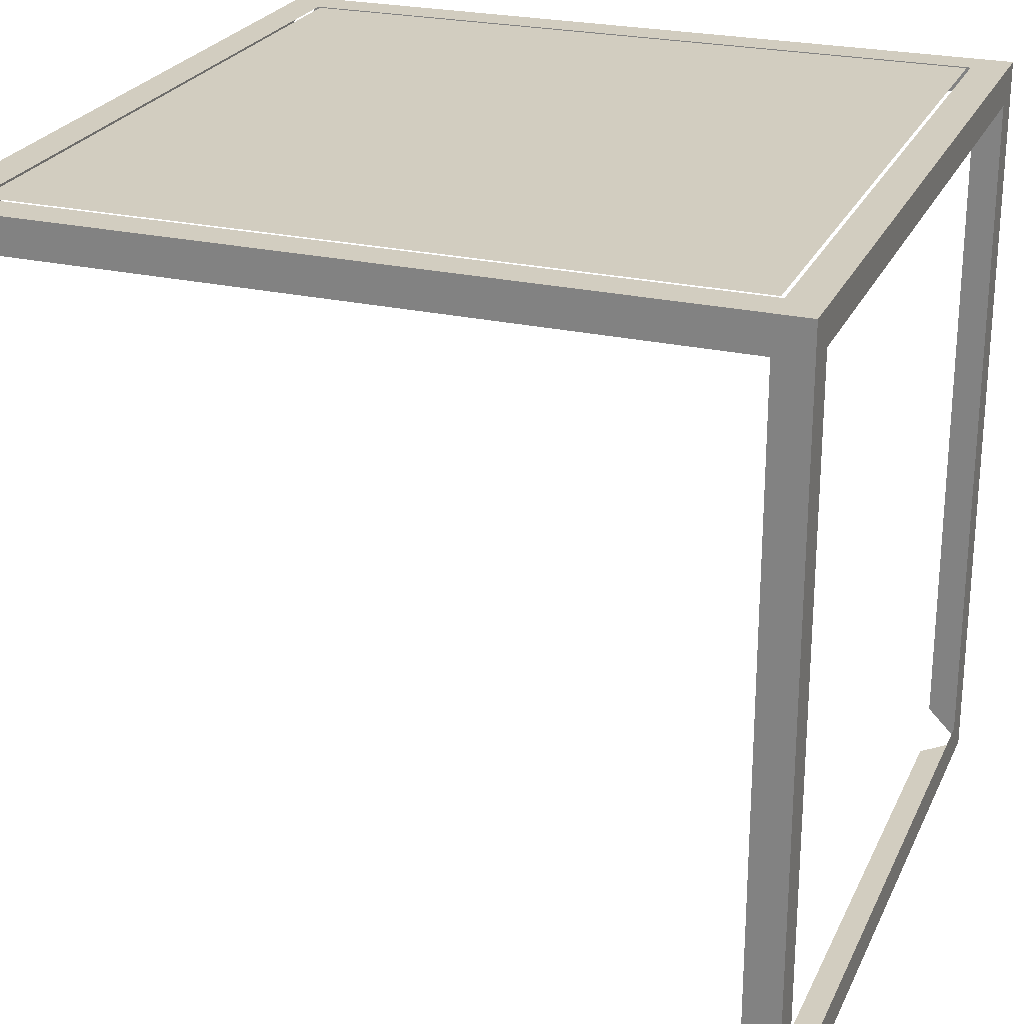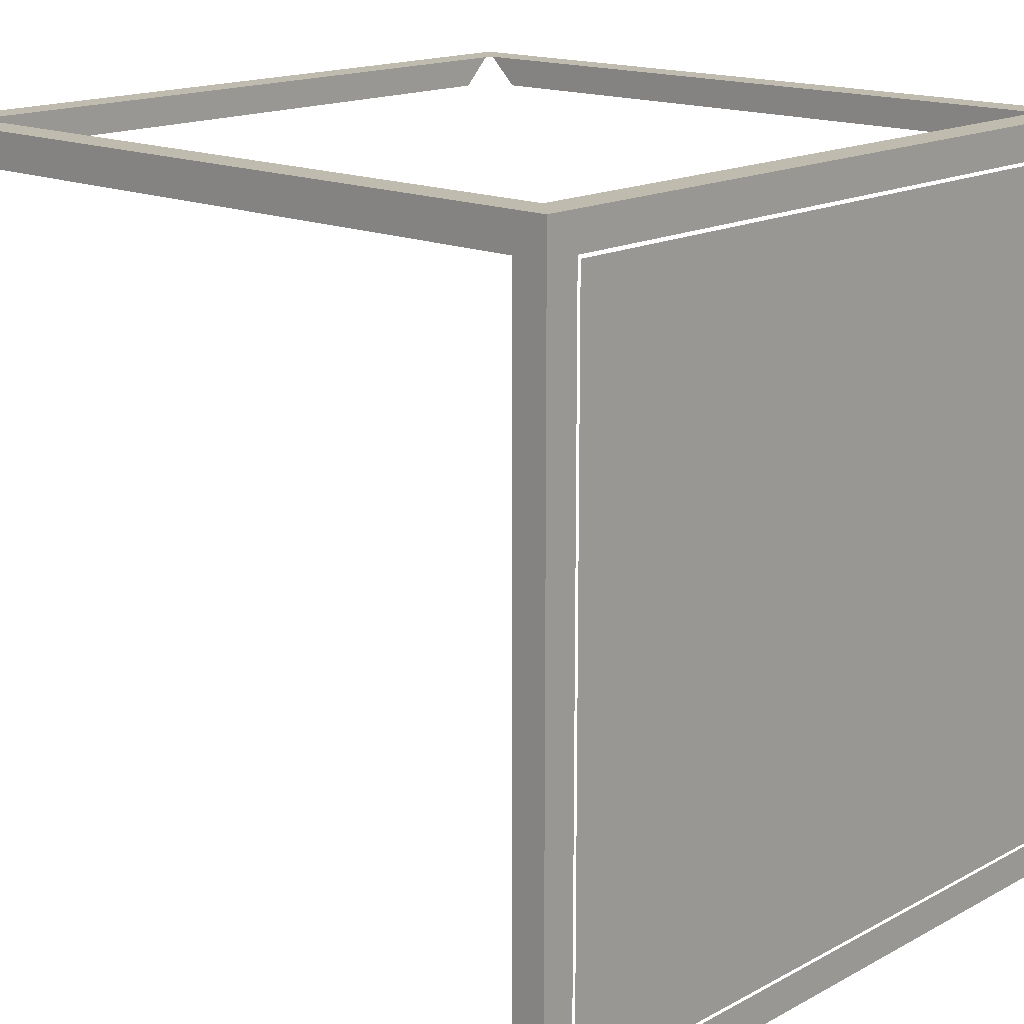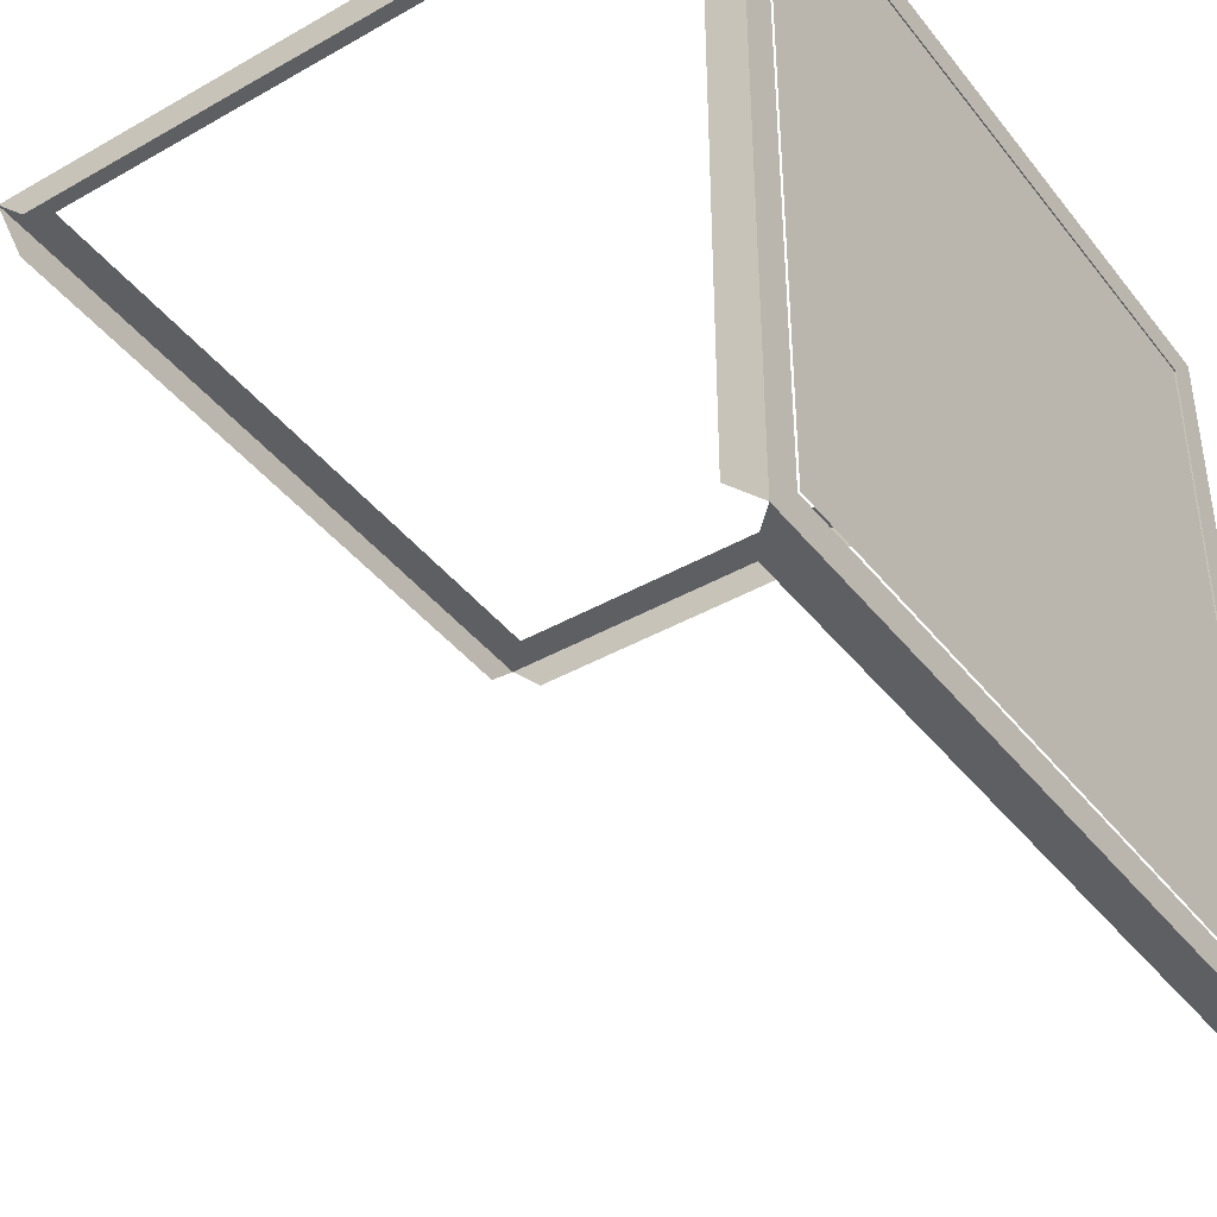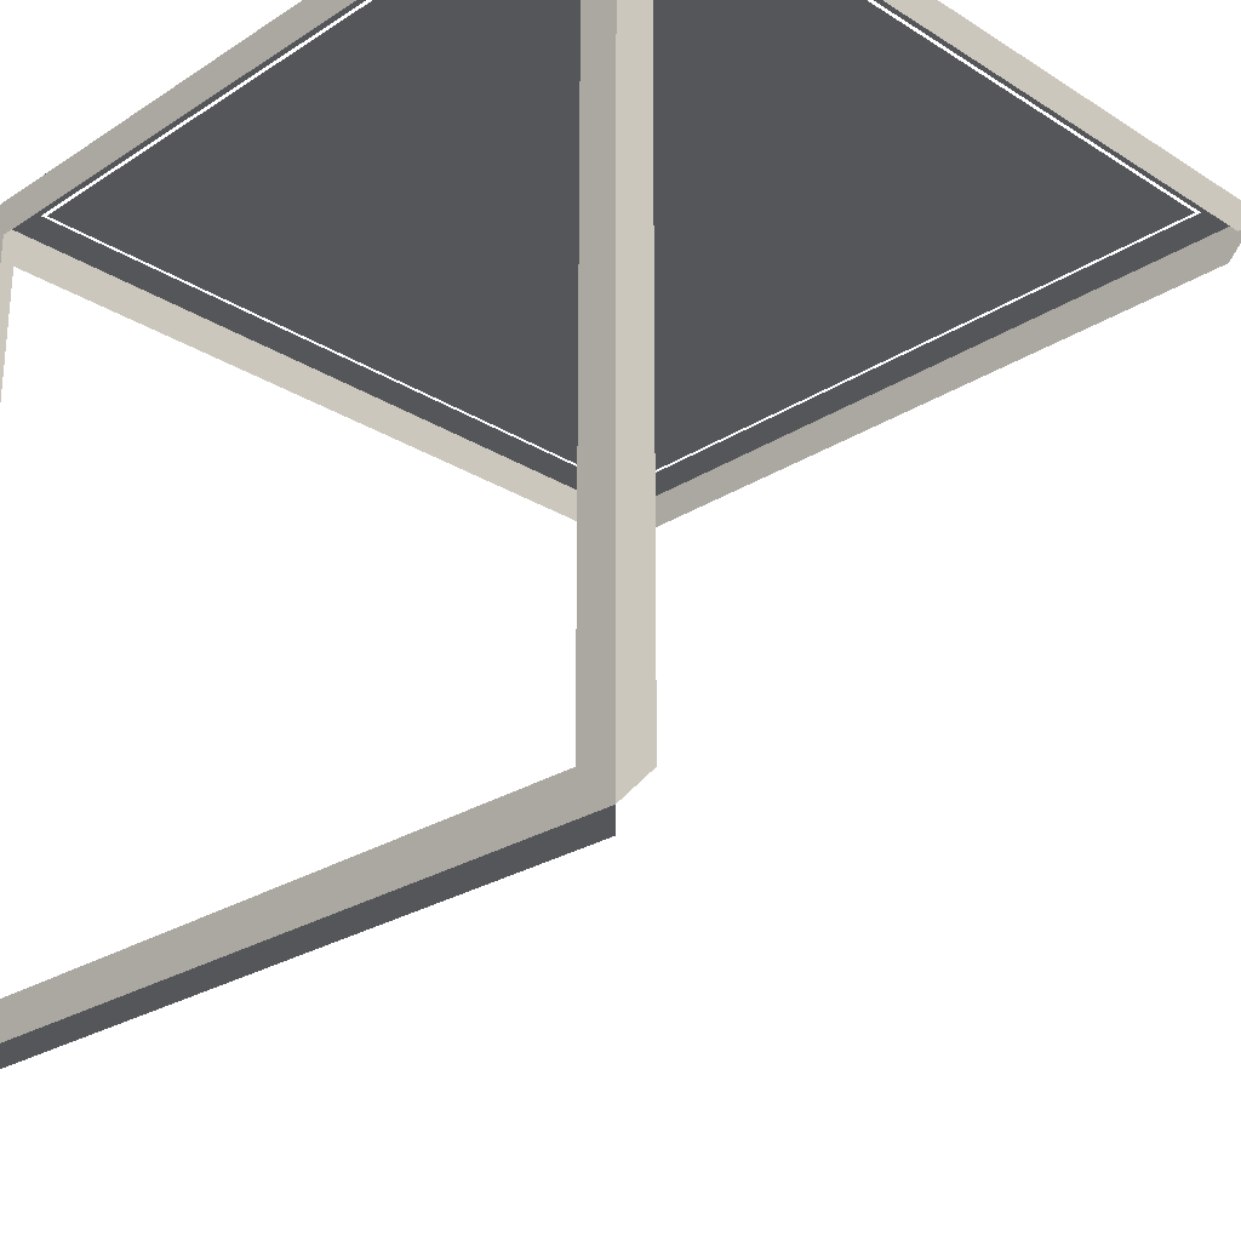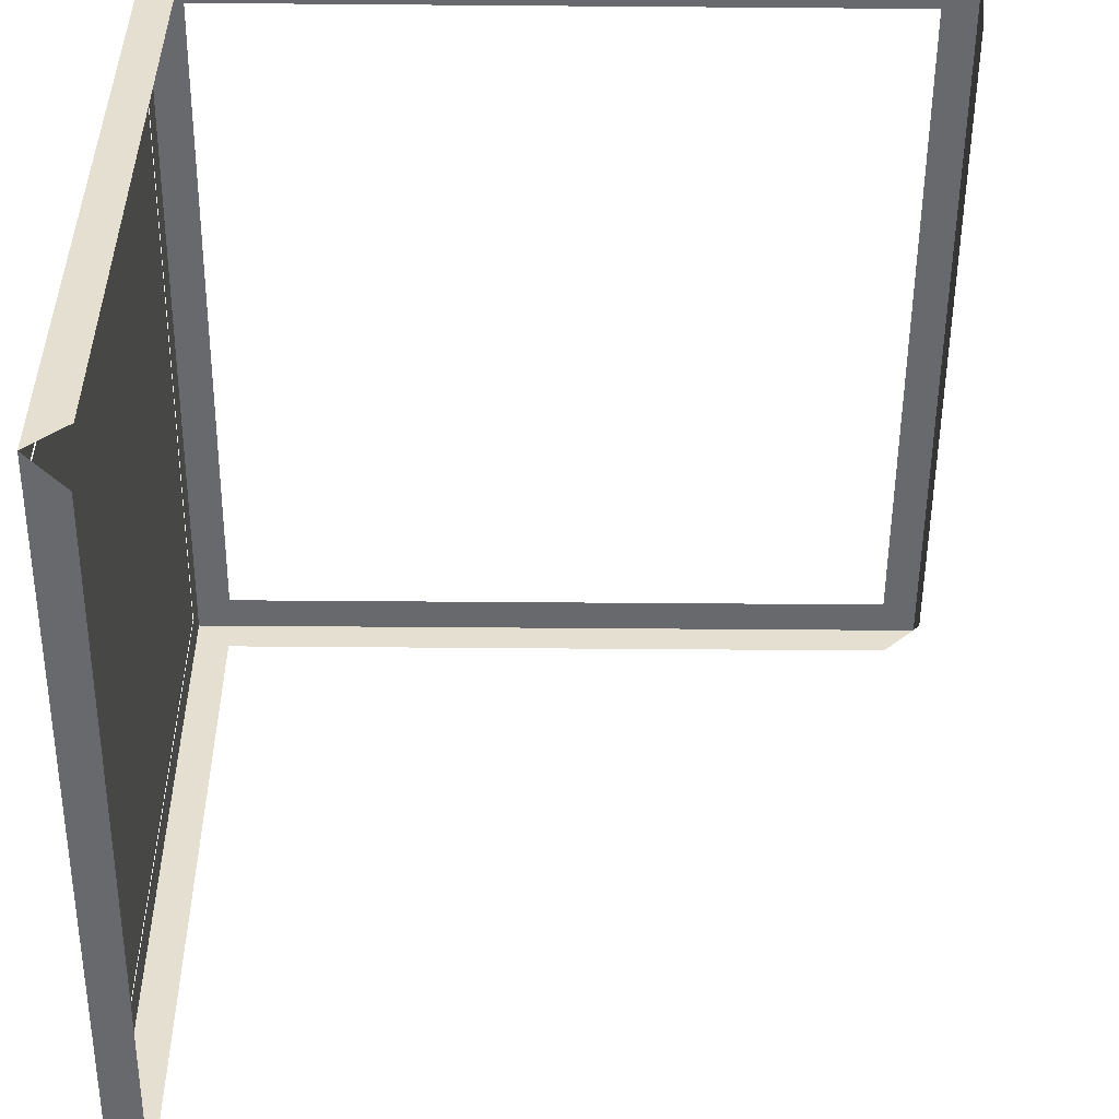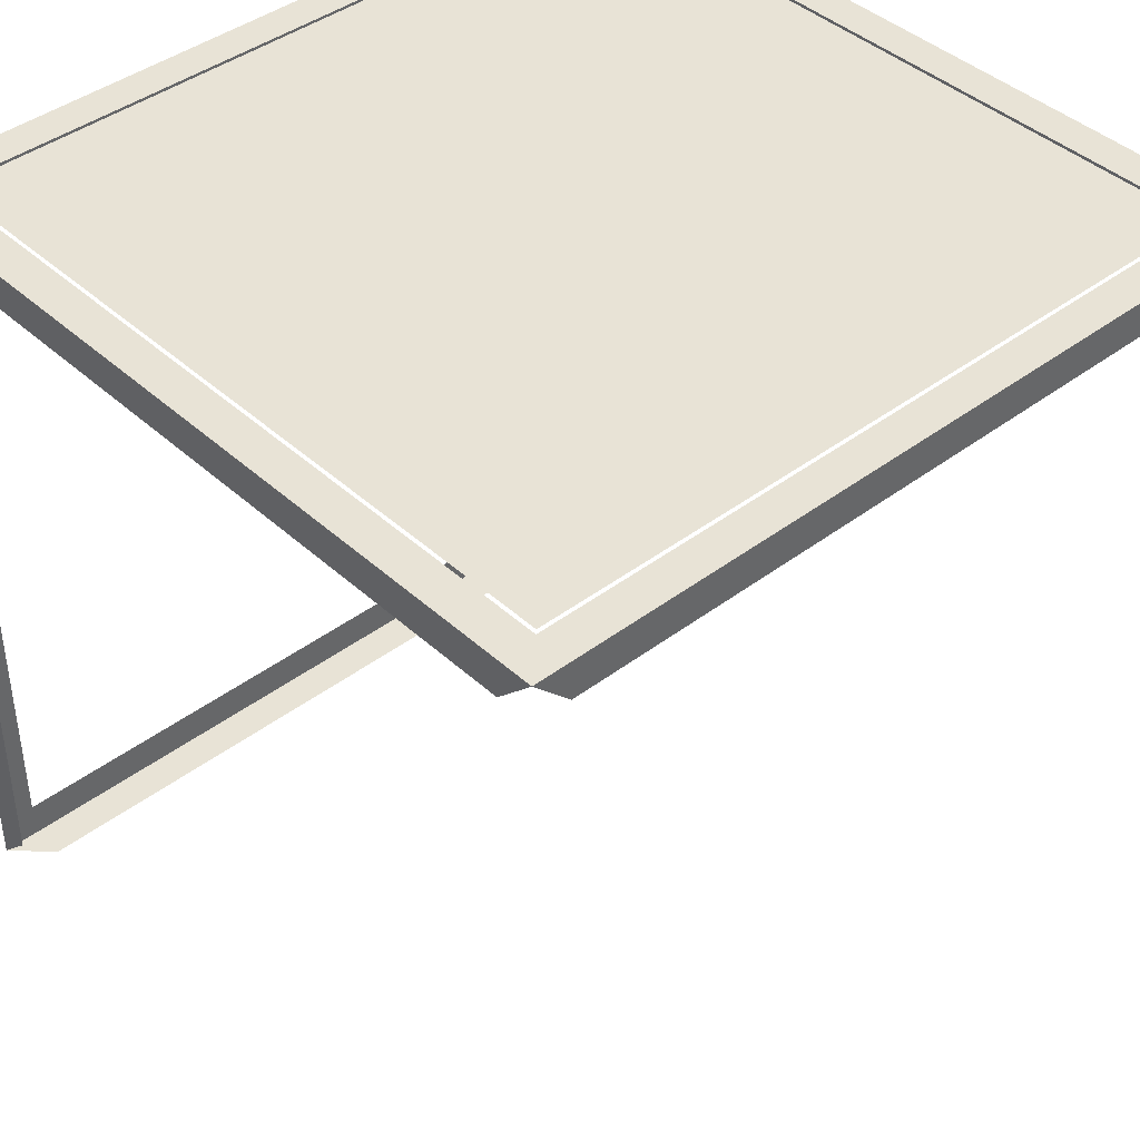
<metadata>
{"format":"obj","ext":"obj","renderer":"f3d","projection":"perspective","resolution":1024,"background":"white","views":[{"elev":24.7,"azim":-69.6,"up":"+Y"},{"elev":16.1,"azim":132.3,"up":"+Z"},{"elev":-41.4,"azim":124.6,"up":"+Z"},{"elev":-25.8,"azim":45.3,"up":"+Y"},{"elev":-52.8,"azim":-90.5,"up":"+Z"},{"elev":41.8,"azim":137.6,"up":"+Y"}]}
</metadata>
<code>
g Start_up
v -45 50 45
v -45 50 -45
v 45 50 -45
v 45 50 45
v -50 50 -50
v 50 50 -50
v 45.45 50 -45.45
v -45.45 50 -45.45
v 45.45 45.45 -50
v 50 50 -50
v -50 50 -50
v -45.45 45.45 -50
v 50 50 -50
v 50 50 50
v 45.45 50 45.45
v 45.45 50 -45.45
v 50 45.45 45.45
v 50 50 50
v 50 50 -50
v 50 45.45 -45.45
v 50 50 50
v -50 50 50
v -45.45 50 45.45
v 45.45 50 45.45
v -45.45 45.45 50
v -50 50 50
v 50 50 50
v 45.45 45.45 50
v -50 50 50
v -50 50 -50
v -45.45 50 -45.45
v -45.45 50 45.45
v -50 45.45 -45.45
v -50 50 -50
v -50 50 50
v -50 45.45 45.45
v -50 -50 50
v -50 50 50
v -45.45 45.45 50
v -45.45 -45.45 50
v -50 45.45 45.45
v -50 50 50
v -50 -50 50
v -50 -45.45 45.45
v 50 -50 50
v 50 50 50
v 50 45.45 45.45
v 50 -45.45 45.45
v 45.45 45.45 50
v 50 50 50
v 50 -50 50
v 45.45 -45.45 50
v -50 -50 50
v 50 -50 50
v 45.45 -50 45.45
v -45.45 -50 45.45
v 45.45 -45.45 50
v 50 -50 50
v -50 -50 50
v -45.45 -45.45 50
g Start_up_0
f 3 2 1
f 4 3 1
f 7 6 5
f 8 7 5
f 11 10 9
f 12 11 9
f 15 14 13
f 16 15 13
f 19 18 17
f 20 19 17
f 23 22 21
f 24 23 21
f 27 26 25
f 28 27 25
f 31 30 29
f 32 31 29
f 35 34 33
f 36 35 33
f 39 38 37
f 40 39 37
f 43 42 41
f 44 43 41
f 47 46 45
f 48 47 45
f 51 50 49
f 52 51 49
f 55 54 53
f 56 55 53
f 59 58 57
f 60 59 57

</code>
